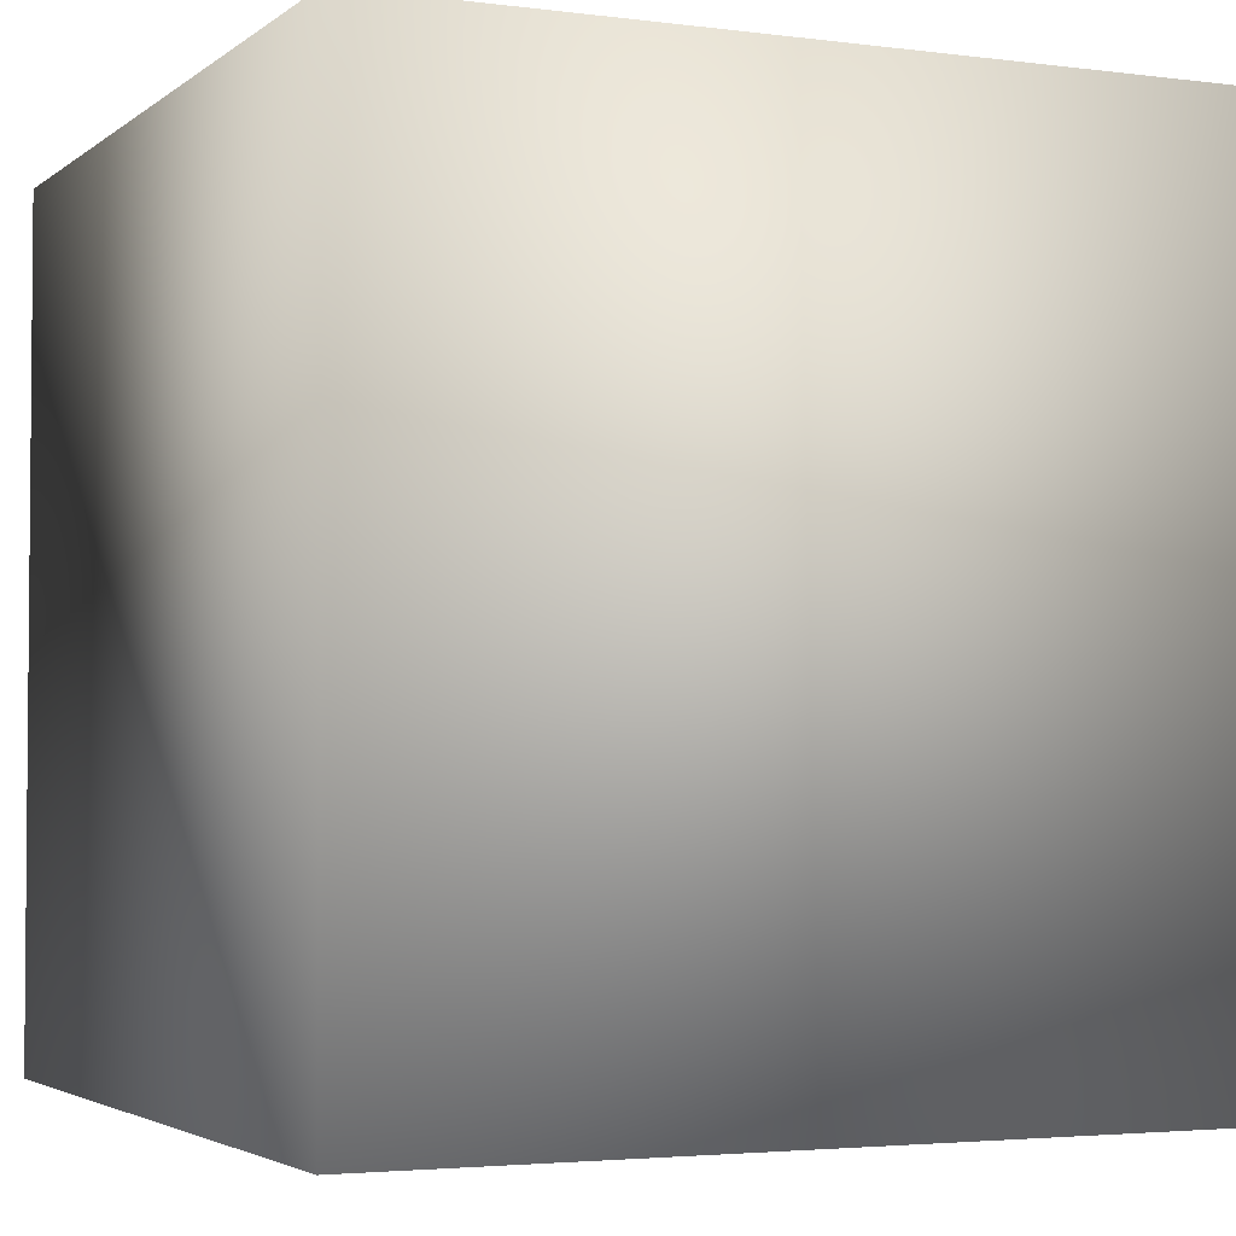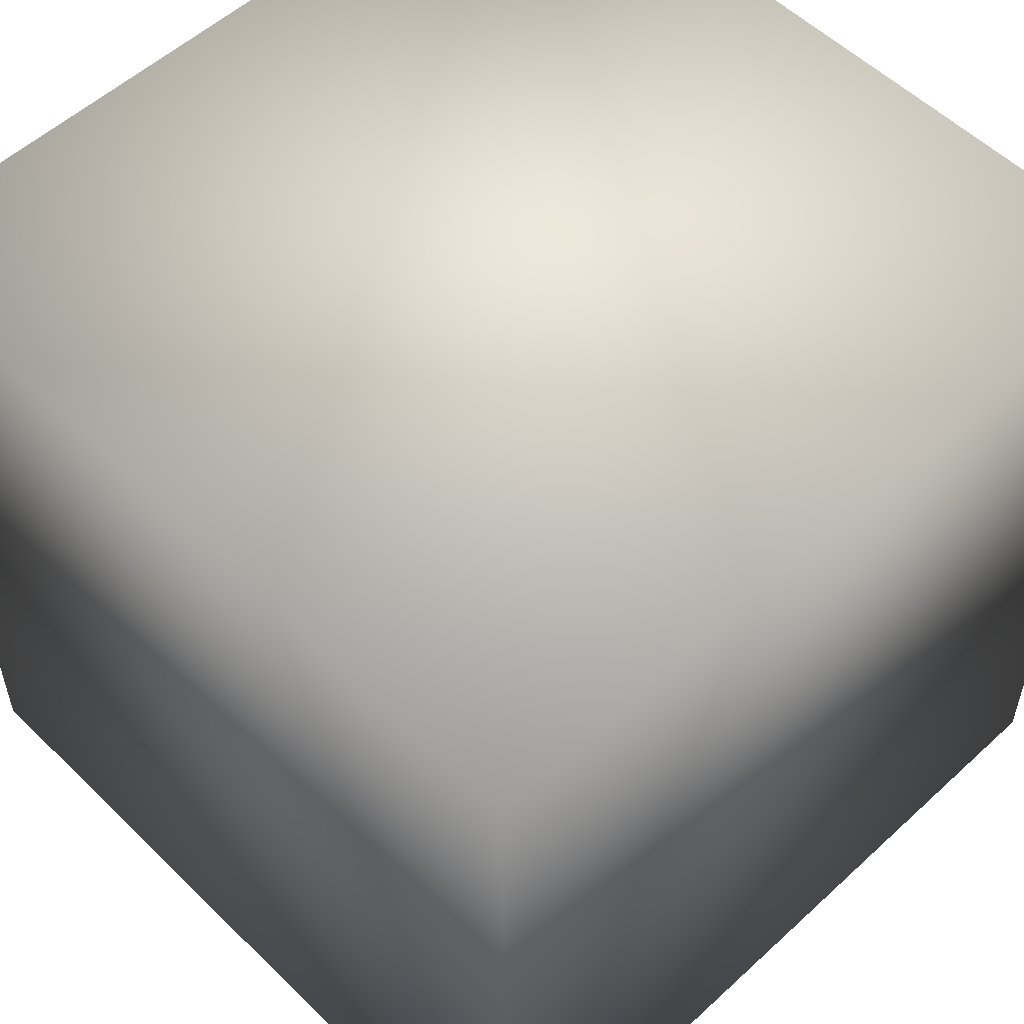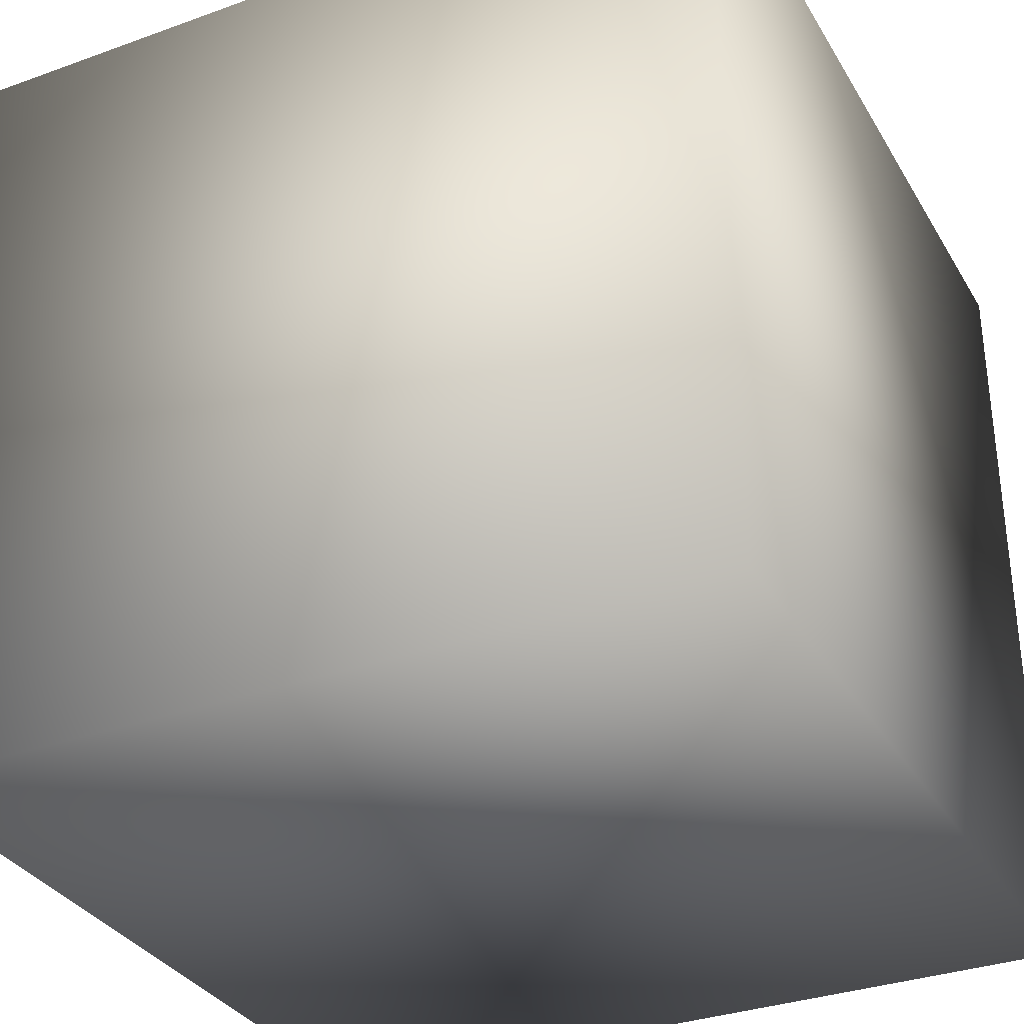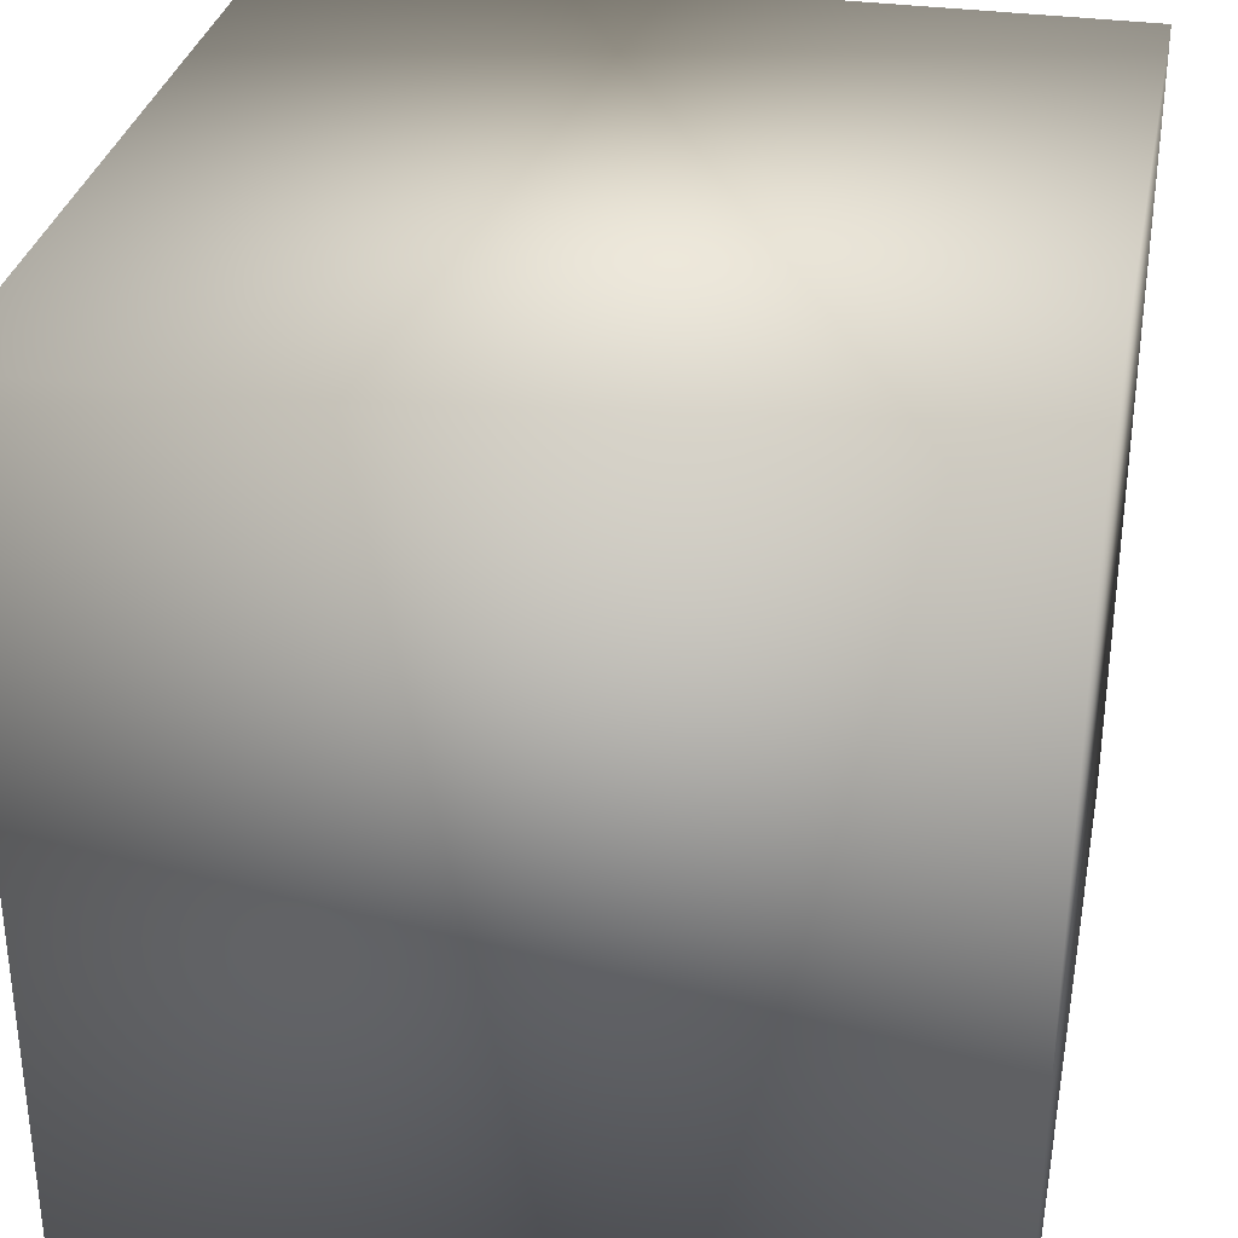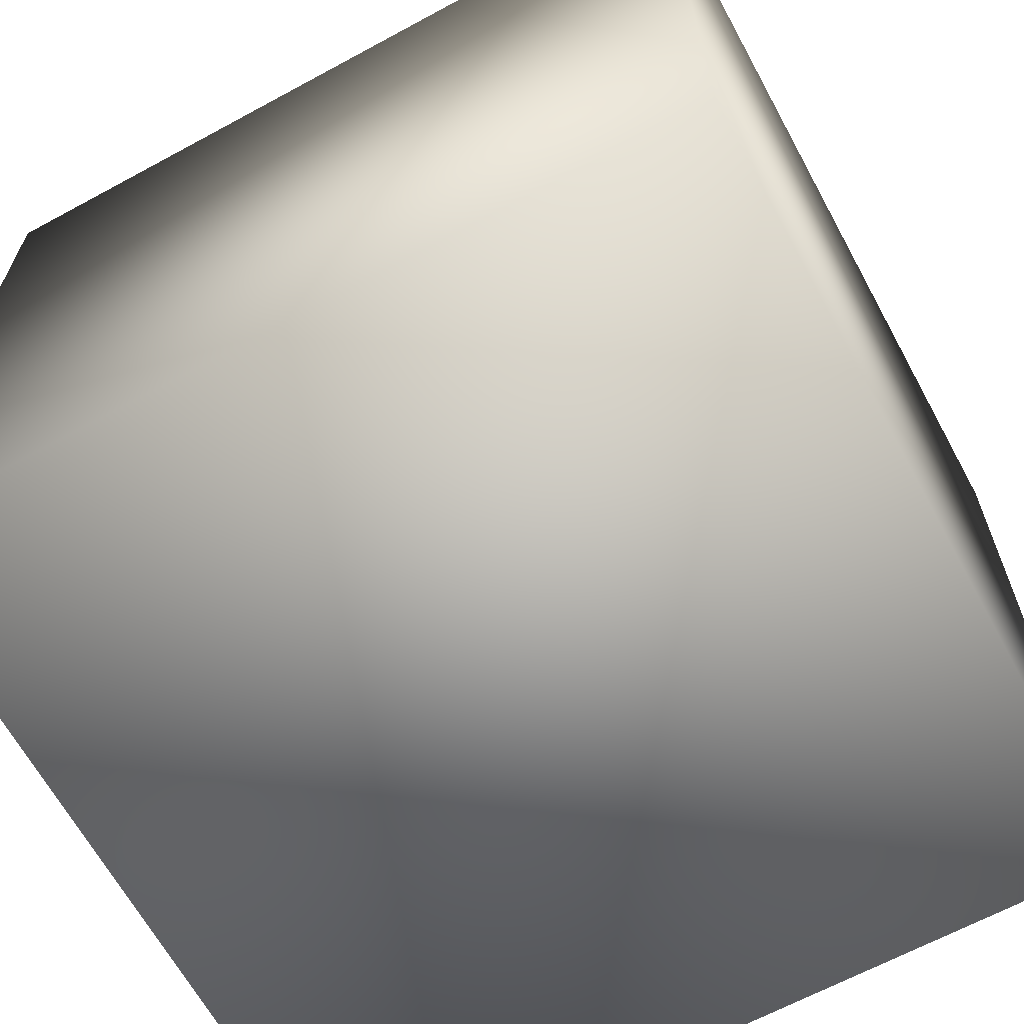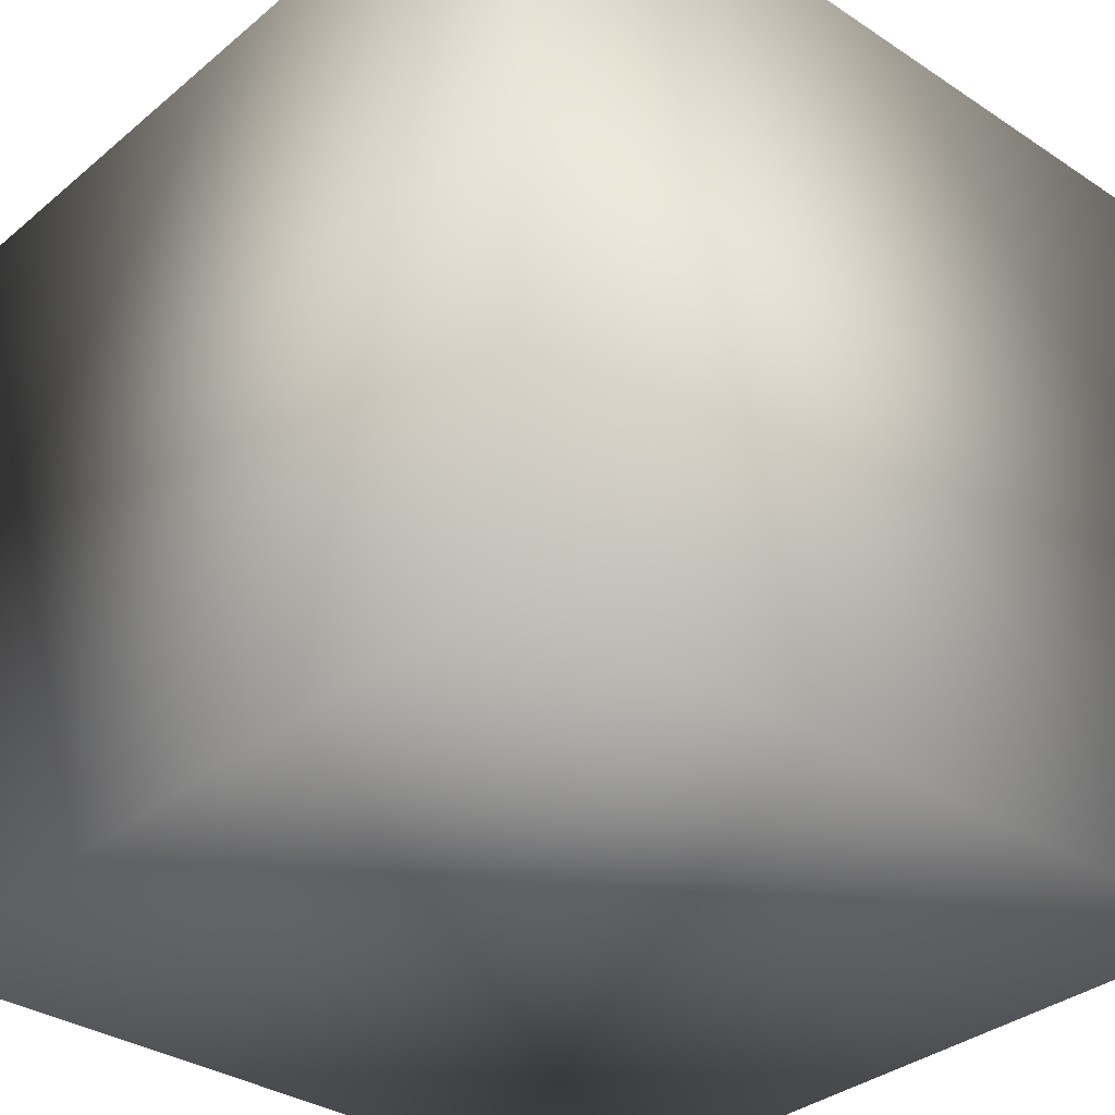
<metadata>
{"format":"obj","ext":"obj","renderer":"f3d","projection":"perspective","resolution":1024,"background":"white","views":[{"elev":-3.2,"azim":65.7,"up":"+Y"},{"elev":54.7,"azim":-134.2,"up":"+Y"},{"elev":-33.1,"azim":116.4,"up":"+Z"},{"elev":32.2,"azim":101.2,"up":"+Z"},{"elev":-65.3,"azim":-61.4,"up":"+Z"},{"elev":-33.7,"azim":48.2,"up":"+Z"}]}
</metadata>
<code>
v -1 -1 1
v -1 1 1
v 1 1 1
v 1 -1 1
v -1 -1 -1
v -1 1 -1
v 1 1 -1
v 1 -1 -1
g default
f 3 2 1
f 4 3 1
f 1 6 5
f 1 2 6
f 7 6 3
f 6 2 3
f 4 7 3
f 4 8 7
f 8 4 1
f 5 8 1
f 5 6 7
f 5 7 8

</code>
